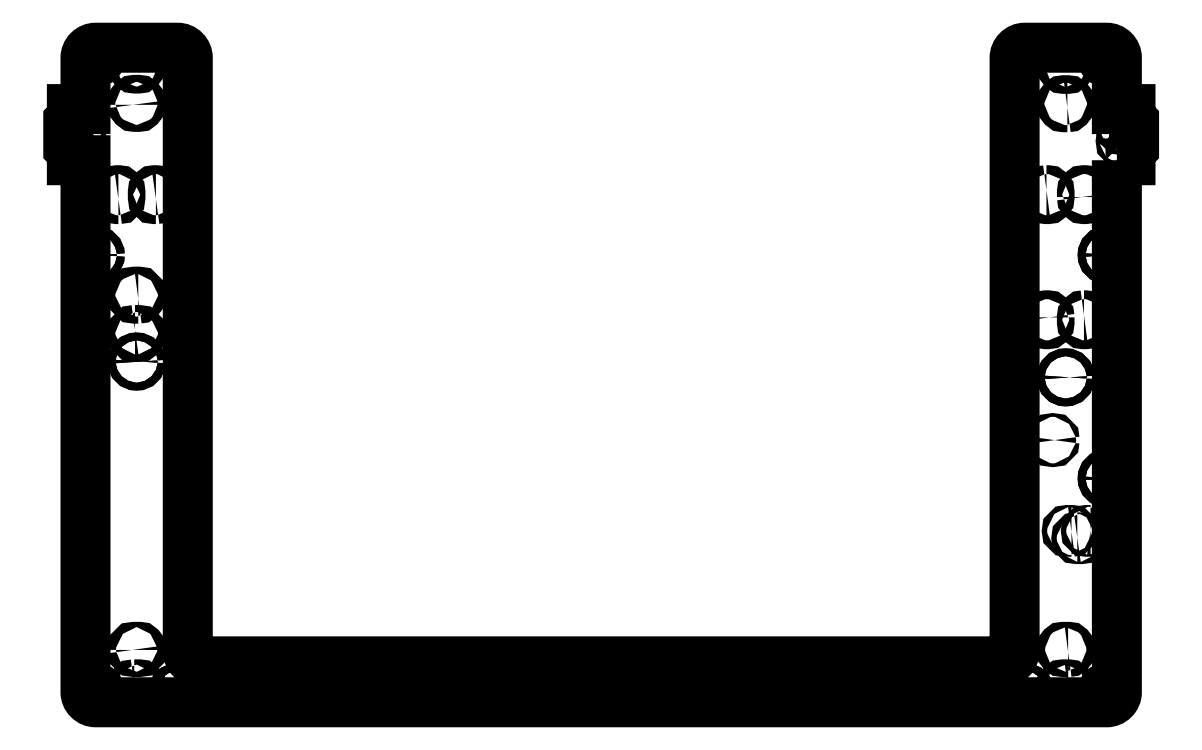
<metadata>
{"format":"dxf","ext":"dxf","renderer":"ezdxf+matplotlib","layout":"modelspace","background":"white","min_lineweight":24,"dpi":150}
</metadata>
<code>
0
SECTION
2
ENTITIES
0
LWPOLYLINE
8
0
90
40
70
1
43
0
10
307.6
20
159
10
307.6
20
58.54
10
307.6
20
47.54
10
307.6
20
3
42
-0.4142
10
304.6
20
0
10
280.6
20
0
10
265.3
20
-3.109e-14
10
47.32
20
-4.441e-15
10
32.05
20
0
10
8.05
20
-1.11e-15
42
-0.4142
10
5.05
20
3
10
5.05
20
159
10
1.05
20
159
10
1.05
20
161.7
10
0
20
162.7
10
0
20
170.3
10
1.05
20
171.3
10
1.05
20
174
10
5.05
20
174
10
5.05
20
189
42
-0.4142
10
8.05
20
192
10
32.05
20
192
42
-0.4142
10
35.05
20
189
10
35.05
20
15
42
0.4142
10
38.05
20
12
10
47.37
20
12
10
265.3
20
12
10
274.6
20
12
42
0.4142
10
277.6
20
15
10
277.6
20
189
42
-0.4142
10
280.6
20
192
10
304.6
20
192
42
-0.4142
10
307.6
20
189
10
307.6
20
174
10
311.6
20
174
10
311.6
20
171.3
10
312.6
20
170.3
10
312.6
20
162.7
10
311.6
20
161.7
10
311.6
20
159
0
CIRCLE
8
0
10
265.3
20
6
30
0
40
1.15
210
-0
220
0
230
1
0
CIRCLE
8
0
10
265.3
20
6
30
0
40
1.15
210
-0
220
0
230
1
0
CIRCLE
8
0
10
304.6
20
3
30
0
40
1.15
210
0
220
0
230
1
0
LWPOLYLINE
8
0
90
8
70
1
43
0
10
19.58
20
109.2
10
20.53
20
109.2
42
-0.4142
10
21.13
20
108.6
10
21.13
20
107.8
42
-0.4142
10
20.53
20
107.2
10
19.58
20
107.2
42
-0.4142
10
18.98
20
107.8
10
18.98
20
108.6
42
-0.4142
0
LWPOLYLINE
8
0
90
8
70
1
43
0
10
20.53
20
118.4
10
19.58
20
118.4
42
-0.4142
10
18.97
20
119
10
18.98
20
119.9
42
-0.4142
10
19.58
20
120.5
10
20.53
20
120.5
42
-0.4142
10
21.13
20
119.9
10
21.13
20
119
42
-0.4142
0
CIRCLE
8
0
10
209.7
20
2
30
0
40
1.15
210
-0
220
0
230
1
0
LWPOLYLINE
8
0
90
8
70
1
43
0
10
14.7
20
147.6
10
14.4
20
147.6
42
-0.4142
10
13.8
20
148.2
10
13.8
20
149.6
42
-0.4142
10
14.4
20
150.2
10
14.7
20
150.2
42
-0.4142
10
15.3
20
149.6
10
15.3
20
148.2
42
-0.4142
0
LWPOLYLINE
8
0
90
8
70
1
43
0
10
18.98
20
175.3
42
0.4142
10
19.58
20
174.7
10
20.53
20
174.7
42
0.4142
10
21.13
20
175.3
10
21.13
20
176.1
42
0.4142
10
20.53
20
176.7
10
19.58
20
176.7
42
0.4142
10
18.98
20
176.1
0
LWPOLYLINE
8
0
90
8
70
1
43
0
10
18.98
20
186.5
42
0.4142
10
19.58
20
185.9
10
20.53
20
185.9
42
0.4142
10
21.13
20
186.5
10
21.13
20
187.4
42
0.4142
10
20.53
20
188
10
19.58
20
188
42
0.4142
10
18.98
20
187.4
0
LWPOLYLINE
8
0
90
8
70
1
43
0
10
25.7
20
147.6
10
25.4
20
147.6
42
-0.4142
10
24.8
20
148.2
10
24.8
20
149.6
42
-0.4142
10
25.4
20
150.2
10
25.7
20
150.2
42
-0.4142
10
26.3
20
149.6
10
26.3
20
148.2
42
-0.4142
0
CIRCLE
8
0
10
292.6
20
95.3
30
0
40
1.15
210
0
220
0
230
1
0
LWPOLYLINE
8
0
90
8
70
1
43
0
10
293.3
20
3.75
42
0.4142
10
293.9
20
4.35
10
293.9
20
4.65
42
0.4142
10
293.3
20
5.25
10
291.9
20
5.25
42
0.4142
10
291.3
20
4.65
10
291.3
20
4.35
42
0.4142
10
291.9
20
3.75
0
LWPOLYLINE
8
0
90
8
70
1
43
0
10
293.3
20
14.75
10
291.9
20
14.75
42
-0.4142
10
291.3
20
15.35
10
291.3
20
15.65
42
-0.4142
10
291.9
20
16.25
10
293.3
20
16.25
42
-0.4142
10
293.9
20
15.65
10
293.9
20
15.35
42
-0.4142
0
CIRCLE
8
0
10
3.4
20
168.4
30
0
40
0.55
210
0
220
0
230
1
0
LWPOLYLINE
8
0
90
8
70
1
43
0
10
297.9
20
113.5
10
298.2
20
113.5
42
-0.4142
10
298.8
20
112.9
10
298.8
20
111.5
42
-0.4142
10
298.2
20
110.9
10
297.9
20
110.9
42
-0.4142
10
297.3
20
111.5
10
297.3
20
112.9
42
-0.4142
0
CIRCLE
8
0
10
3.4
20
164.6
30
0
40
0.55
210
0
220
0
230
1
0
CIRCLE
8
0
10
209.7
20
2
30
0
40
1.15
210
-0
220
0
230
1
0
CIRCLE
8
0
10
288.8
20
76.9
30
0
40
0.55
210
0
220
0
230
1
0
CIRCLE
8
0
10
304.6
20
65.68
30
0
40
1.15
210
0
220
0
230
1
0
CIRCLE
8
0
10
8.05
20
131.2
30
0
40
1.15
210
0
220
0
230
1
0
CIRCLE
8
0
10
304.6
20
65.68
30
0
40
1.15
210
0
220
0
230
1
0
CIRCLE
8
0
10
20.05
20
99.94
30
0
40
1.15
210
0
220
0
230
1
0
CIRCLE
8
0
10
280.6
20
3
30
0
40
1.15
210
0
220
0
230
1
0
CIRCLE
8
0
10
280.6
20
3
30
0
40
1.15
210
0
220
0
230
1
0
CIRCLE
8
0
10
20.05
20
99.94
30
0
40
1.15
210
0
220
0
230
1
0
CIRCLE
8
0
10
8.05
20
131.2
30
0
40
1.15
210
0
220
0
230
1
0
CIRCLE
8
0
10
292.6
20
95.3
30
0
40
1.15
210
0
220
0
230
1
0
CIRCLE
8
0
10
304.6
20
3
30
0
40
1.15
210
0
220
0
230
1
0
CIRCLE
8
0
10
47.32
20
6
30
0
40
1.15
210
-0
220
0
230
1
0
LWPOLYLINE
8
0
90
8
70
1
43
0
10
287.8
20
112.9
42
0.4142
10
287.2
20
113.5
10
286.9
20
113.5
42
0.4142
10
286.3
20
112.9
10
286.3
20
111.5
42
0.4142
10
286.9
20
110.9
10
287.2
20
110.9
42
0.4142
10
287.8
20
111.5
0
LWPOLYLINE
8
0
90
8
70
1
43
0
10
297.3
20
148.2
10
297.3
20
149.6
42
-0.4142
10
297.9
20
150.2
10
298.2
20
150.2
42
-0.4142
10
298.8
20
149.6
10
298.8
20
148.2
42
-0.4142
10
298.2
20
147.6
10
297.9
20
147.6
42
-0.4142
0
LWPOLYLINE
8
0
90
8
70
1
43
0
10
18.75
20
15.35
10
18.75
20
15.65
42
-0.4142
10
19.35
20
16.25
10
20.75
20
16.25
42
-0.4142
10
21.35
20
15.65
10
21.35
20
15.35
42
-0.4142
10
20.75
20
14.75
10
19.35
20
14.75
42
-0.4142
0
CIRCLE
8
0
10
156.3
20
2
30
0
40
1.15
210
-0
220
0
230
1
0
CIRCLE
8
0
10
304.6
20
131.2
30
0
40
1.15
210
0
220
0
230
1
0
CIRCLE
8
0
10
47.32
20
6
30
0
40
1.15
210
-0
220
0
230
1
0
CIRCLE
8
0
10
8.05
20
3
30
0
40
1.15
210
0
220
0
230
1
0
LWPOLYLINE
8
0
90
8
70
1
43
0
10
293.7
20
187.2
10
293.7
20
186.4
42
-0.4142
10
293.1
20
185.8
10
292.1
20
185.8
42
-0.4142
10
291.5
20
186.4
10
291.5
20
187.2
42
-0.4142
10
292.1
20
187.8
10
293.1
20
187.8
42
-0.4142
0
LWPOLYLINE
8
0
90
8
70
1
43
0
10
293.1
20
174.6
10
292.1
20
174.6
42
-0.4142
10
291.5
20
175.2
10
291.5
20
176
42
-0.4142
10
292.1
20
176.6
10
293.1
20
176.6
42
-0.4142
10
293.7
20
176
10
293.7
20
175.2
42
-0.4142
0
LWPOLYLINE
8
0
90
8
70
1
43
0
10
19.35
20
5.25
10
20.75
20
5.25
42
-0.4142
10
21.35
20
4.65
10
21.35
20
4.35
42
-0.4142
10
20.75
20
3.75
10
19.35
20
3.75
42
-0.4142
10
18.75
20
4.35
10
18.75
20
4.65
42
-0.4142
0
LWPOLYLINE
8
0
90
8
70
1
43
0
10
286.9
20
150.2
42
0.4142
10
286.3
20
149.6
10
286.3
20
148.2
42
0.4142
10
286.9
20
147.6
10
287.2
20
147.6
42
0.4142
10
287.8
20
148.2
10
287.8
20
149.6
42
0.4142
10
287.2
20
150.2
0
CIRCLE
8
0
10
102.9
20
2
30
0
40
1.15
210
-0
220
0
230
1
0
CIRCLE
8
0
10
304.6
20
131.2
30
0
40
1.15
210
0
220
0
230
1
0
CIRCLE
8
0
10
32.05
20
3
30
0
40
1.15
210
0
220
0
230
1
0
CIRCLE
8
0
10
102.9
20
2
30
0
40
1.15
210
-0
220
0
230
1
0
CIRCLE
8
0
10
8.05
20
189
30
0
40
1.15
210
0
220
0
230
1
0
CIRCLE
8
0
10
304.6
20
189
30
0
40
1.15
210
0
220
0
230
1
0
CIRCLE
8
0
10
8.05
20
189
30
0
40
1.15
210
0
220
0
230
1
0
CIRCLE
8
0
10
32.05
20
3
30
0
40
1.15
210
0
220
0
230
1
0
CIRCLE
8
0
10
8.05
20
3
30
0
40
1.15
210
0
220
0
230
1
0
CIRCLE
8
0
10
304.6
20
189
30
0
40
1.15
210
0
220
0
230
1
0
CIRCLE
8
0
10
156.3
20
2
30
0
40
1.15
210
-0
220
0
230
1
0
CIRCLE
8
0
10
309.3
20
168.4
30
0
40
0.55
210
0
220
0
230
1
0
CIRCLE
8
0
10
309.3
20
164.6
30
0
40
0.55
210
0
220
0
230
1
0
LWPOLYLINE
8
0
90
4
70
1
43
0
10
299.9
20
50.52
10
298.8
20
50.52
42
1
10
298.8
20
50.02
10
299.9
20
50.02
42
1
0
LWPOLYLINE
8
0
90
4
70
1
43
0
10
296
20
48.37
42
1
10
296
20
47.87
10
297.1
20
47.87
42
1
10
297.1
20
48.37
0
LWPOLYLINE
8
0
90
4
70
1
43
0
10
294.3
20
50.02
10
293.2
20
50.02
42
-1
10
293.2
20
50.52
10
294.3
20
50.52
42
-1
0
ENDSEC
0
EOF

</code>
